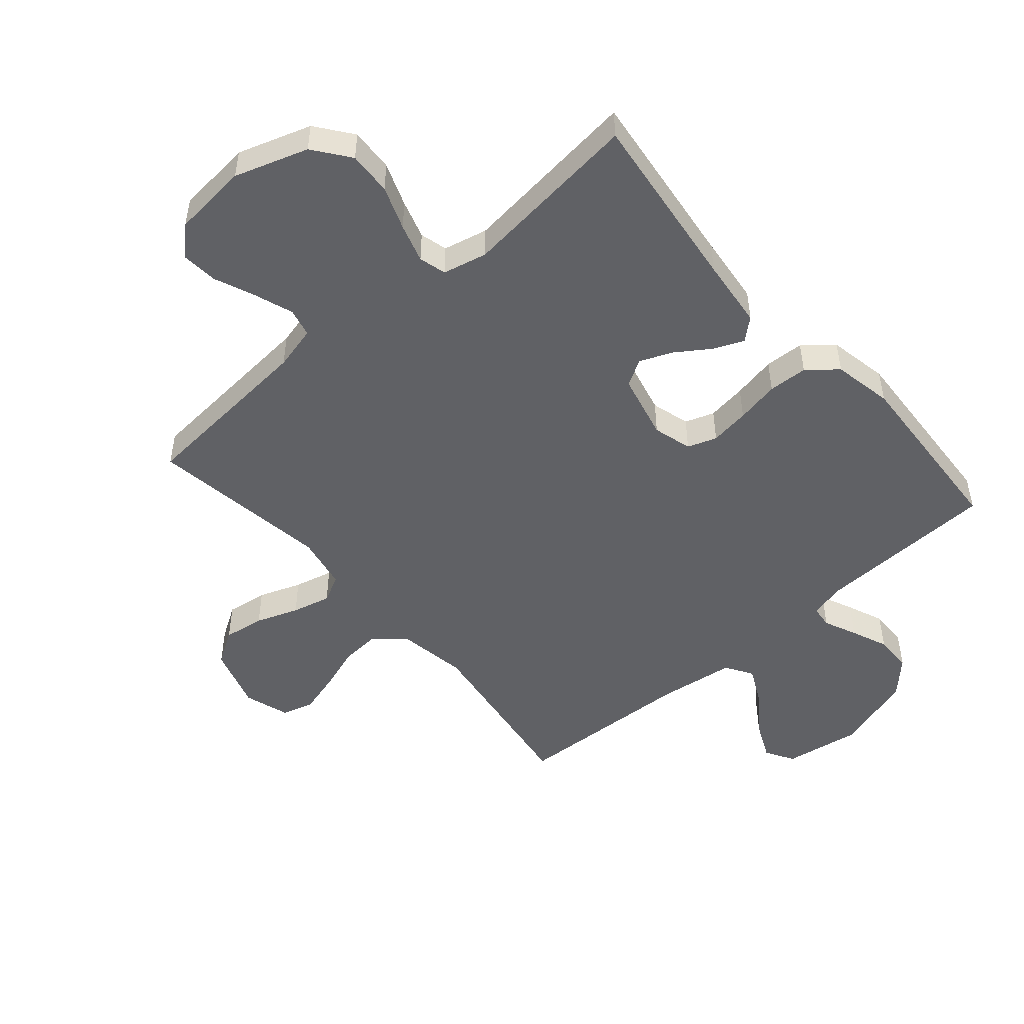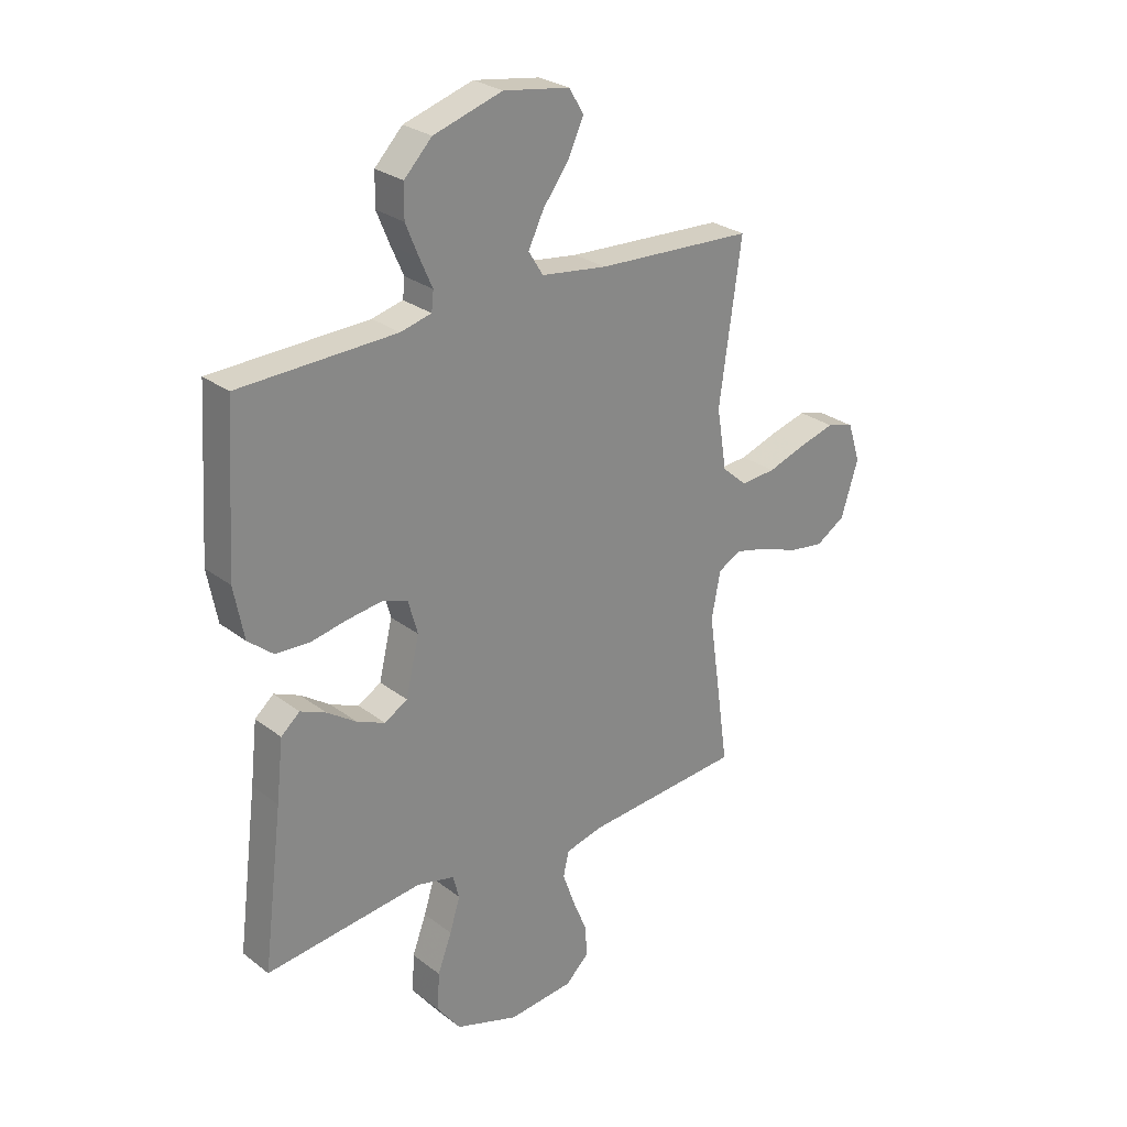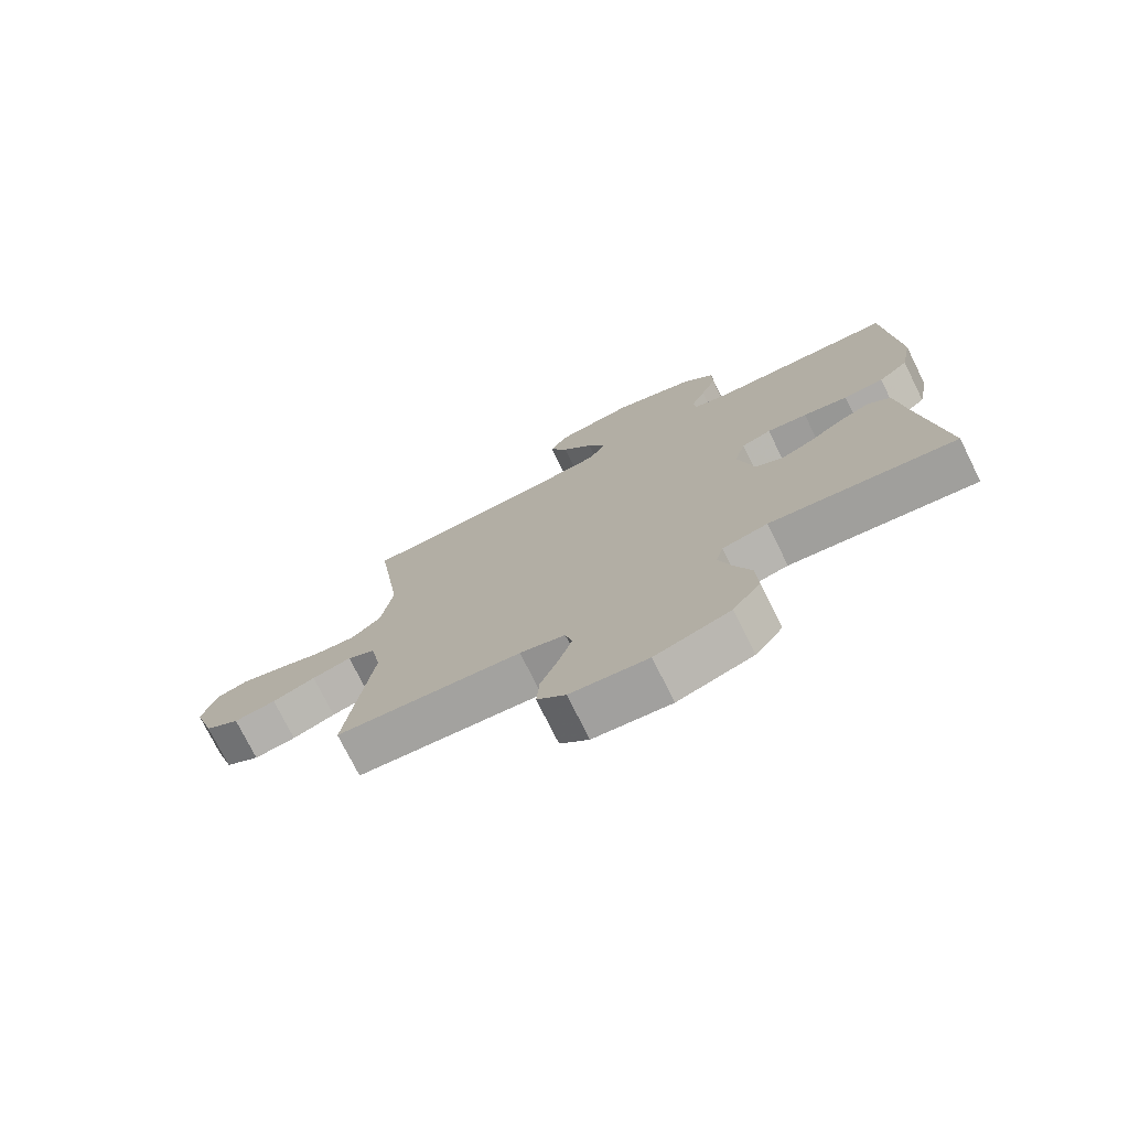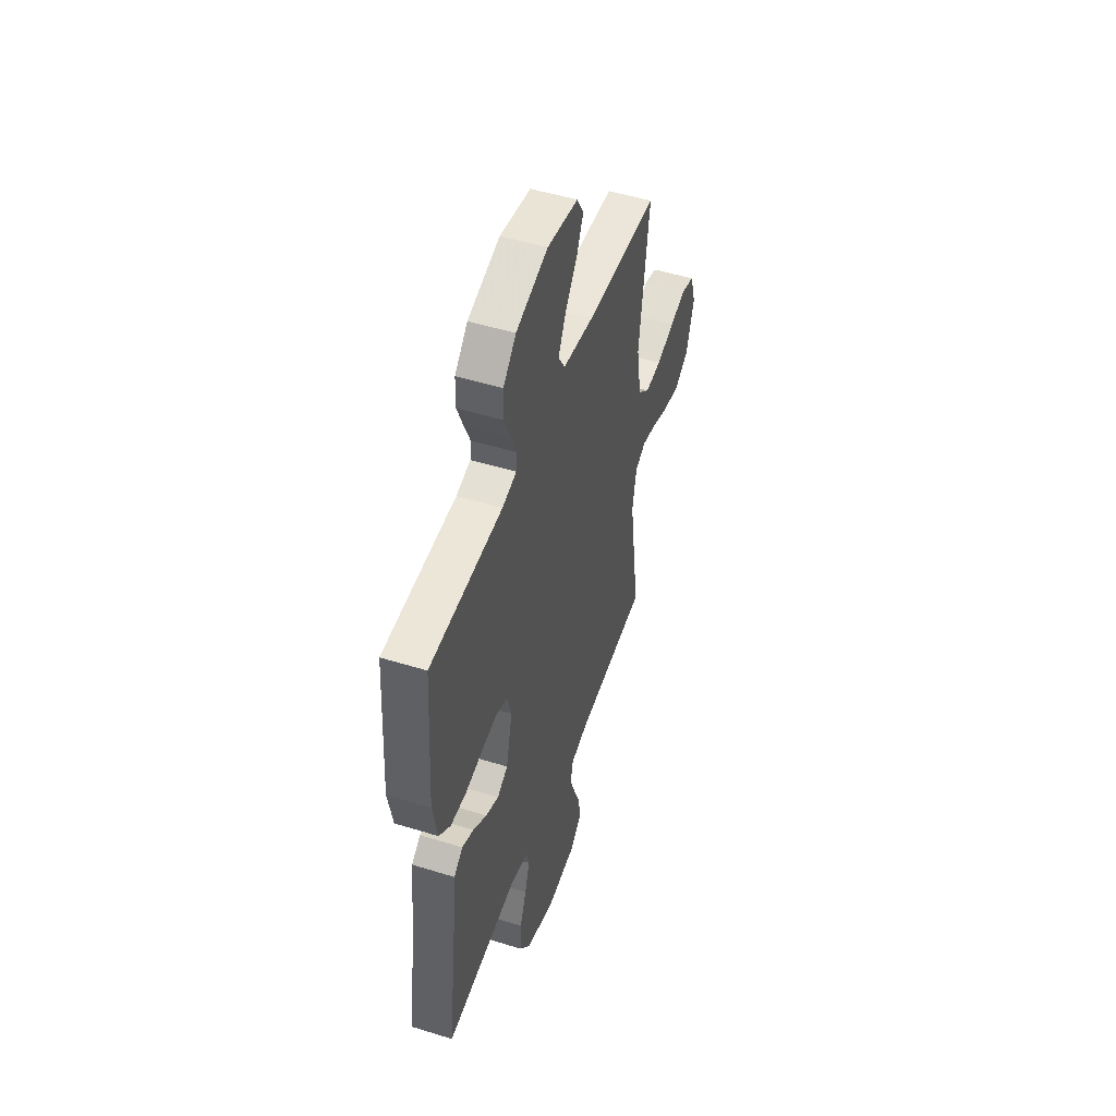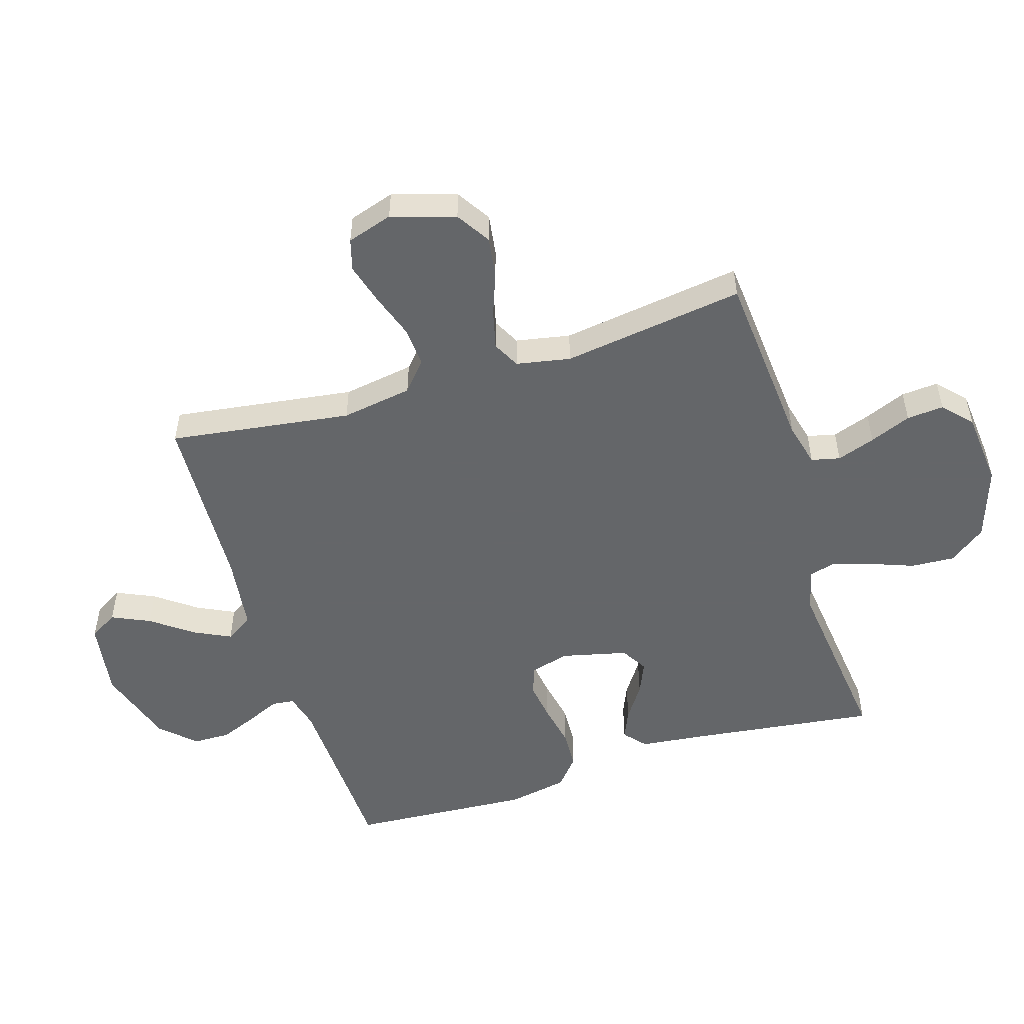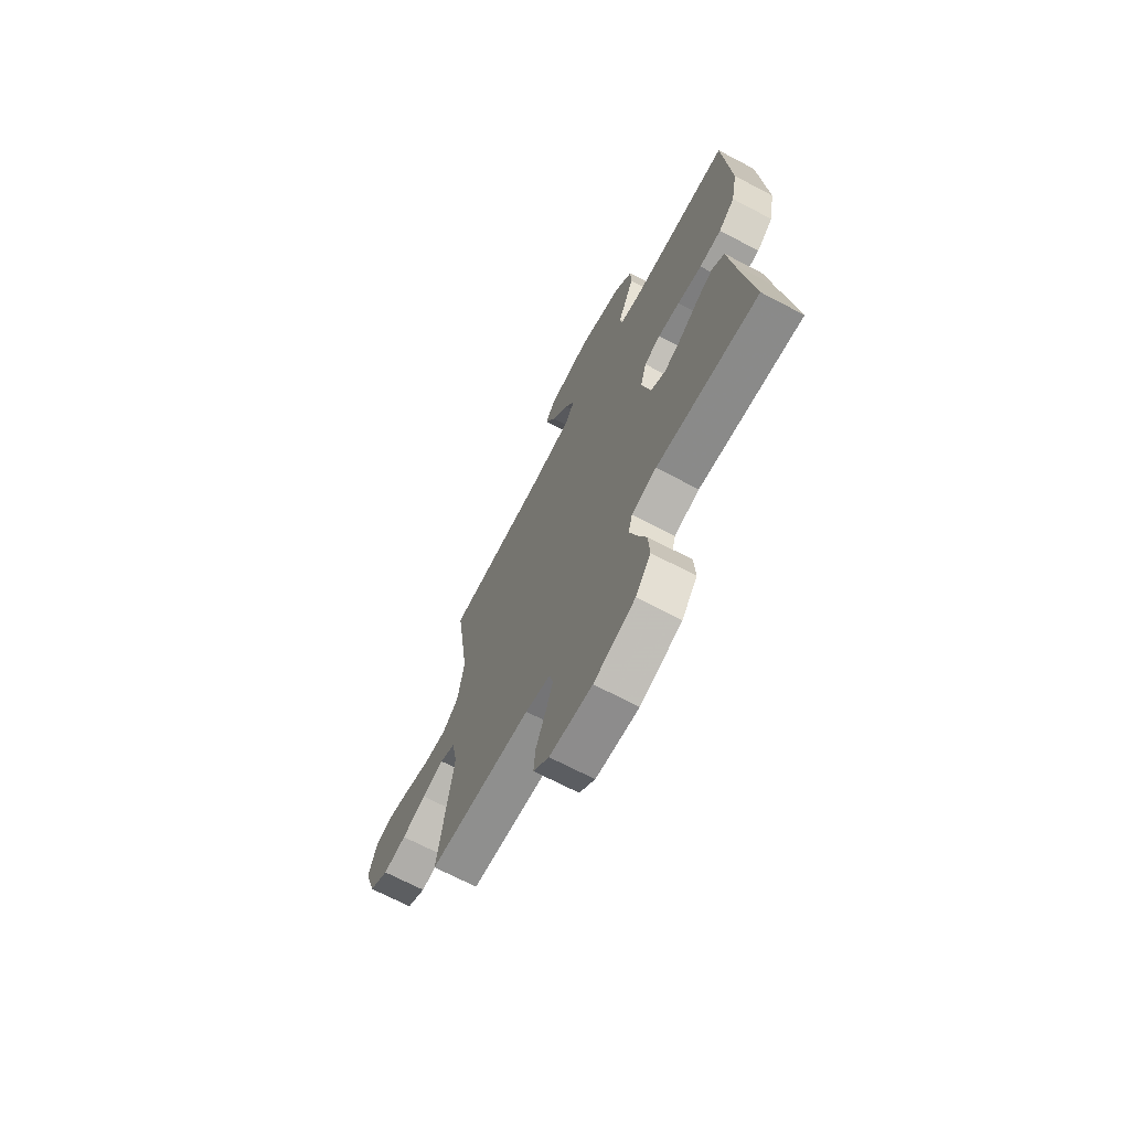
<metadata>
{"format":"obj","ext":"obj","renderer":"f3d","projection":"perspective","resolution":1024,"background":"white","views":[{"elev":-49.5,"azim":-139.1,"up":"+Y"},{"elev":27.2,"azim":-40.6,"up":"+Z"},{"elev":-75.1,"azim":-153.6,"up":"+Z"},{"elev":49.8,"azim":-71.1,"up":"+Z"},{"elev":-51.7,"azim":107.3,"up":"+Y"},{"elev":-69.5,"azim":-117.7,"up":"+Z"}]}
</metadata>
<code>
v -0.5 0.07 -0.5
v -0.462 0.07 -0.2
v -0.449 0.07 -0.084
v -0.413 0.07 -0.053
v -0.364 0.07 -0.074
v -0.308 0.07 -0.112
v -0.254 0.07 -0.135
v -0.21 0.07 -0.109
v -0.184 0.07 0
v -0.202 0.07 0.064
v -0.25 0.07 0.081
v -0.315 0.07 0.072
v -0.387 0.07 0.058
v -0.452 0.07 0.061
v -0.5 0.07 0.101
v -0.519 0.07 0.2
v -0.5 0.07 0.5
v -0.2 0.07 0.51
v -0.141 0.07 0.525
v -0.137 0.07 0.562
v -0.161 0.07 0.616
v -0.186 0.07 0.677
v -0.185 0.07 0.739
v -0.132 0.07 0.794
v 0 0.07 0.835
v 0.127 0.07 0.815
v 0.155 0.07 0.768
v 0.126 0.07 0.705
v 0.076 0.07 0.638
v 0.046 0.07 0.577
v 0.074 0.07 0.532
v 0.2 0.07 0.515
v 0.5 0.07 0.5
v 0.458 0.07 0.2
v 0.477 0.07 0.083
v 0.525 0.07 0.041
v 0.592 0.07 0.046
v 0.666 0.07 0.071
v 0.734 0.07 0.09
v 0.786 0.07 0.075
v 0.81 0.07 0
v 0.777 0.07 -0.105
v 0.721 0.07 -0.14
v 0.653 0.07 -0.13
v 0.583 0.07 -0.104
v 0.519 0.07 -0.088
v 0.474 0.07 -0.111
v 0.457 0.07 -0.2
v 0.5 0.07 -0.5
v 0.2 0.07 -0.524
v 0.127 0.07 -0.542
v 0.116 0.07 -0.589
v 0.138 0.07 -0.652
v 0.166 0.07 -0.72
v 0.171 0.07 -0.781
v 0.125 0.07 -0.824
v 0 0.07 -0.836
v -0.121 0.07 -0.796
v -0.166 0.07 -0.736
v -0.162 0.07 -0.664
v -0.135 0.07 -0.592
v -0.115 0.07 -0.528
v -0.127 0.07 -0.483
v -0.2 0.07 -0.466
v -0.5 0 -0.5
v -0.462 0 -0.2
v -0.449 0 -0.084
v -0.413 0 -0.053
v -0.364 0 -0.074
v -0.308 0 -0.112
v -0.254 0 -0.135
v -0.21 0 -0.109
v -0.184 0 0
v -0.202 0 0.064
v -0.25 0 0.081
v -0.315 0 0.072
v -0.387 0 0.058
v -0.452 0 0.061
v -0.5 0 0.101
v -0.519 0 0.2
v -0.5 0 0.5
v -0.2 0 0.51
v -0.141 0 0.525
v -0.137 0 0.562
v -0.161 0 0.616
v -0.186 0 0.677
v -0.185 0 0.739
v -0.132 0 0.794
v 0 0 0.835
v 0.127 0 0.815
v 0.155 0 0.768
v 0.126 0 0.705
v 0.076 0 0.638
v 0.046 0 0.577
v 0.074 0 0.532
v 0.2 0 0.515
v 0.5 0 0.5
v 0.458 0 0.2
v 0.477 0 0.083
v 0.525 0 0.041
v 0.592 0 0.046
v 0.666 0 0.071
v 0.734 0 0.09
v 0.786 0 0.075
v 0.81 0 0
v 0.777 0 -0.105
v 0.721 0 -0.14
v 0.653 0 -0.13
v 0.583 0 -0.104
v 0.519 0 -0.088
v 0.474 0 -0.111
v 0.457 0 -0.2
v 0.5 0 -0.5
v 0.2 0 -0.524
v 0.127 0 -0.542
v 0.116 0 -0.589
v 0.138 0 -0.652
v 0.166 0 -0.72
v 0.171 0 -0.781
v 0.125 0 -0.824
v 0 0 -0.836
v -0.121 0 -0.796
v -0.166 0 -0.736
v -0.162 0 -0.664
v -0.135 0 -0.592
v -0.115 0 -0.528
v -0.127 0 -0.483
v -0.2 0 -0.466
f 58 59 60 61
f 58 61 62
f 57 58 62
f 56 57 62 63
f 53 54 55 56
f 52 53 56 63
f 48 49 50
f 47 48 50 51
f 42 43 44 45
f 42 45 46
f 41 42 46
f 40 41 46
f 37 38 39 40
f 37 40 46 47
f 32 33 34
f 31 32 34 35
f 26 27 28 29
f 26 29 30
f 25 26 30
f 24 25 30
f 23 24 30 31
f 20 21 22 23
f 15 16 17 18
f 15 18 19
f 12 13 14 15
f 11 12 15 19
f 10 11 19
f 9 10 19
f 3 4 5 6
f 2 3 6 7
f 64 1 2 7
f 63 64 7 8
f 51 52 63 8
f 36 37 47 51
f 35 36 51 8
f 20 23 31 35
f 9 19 20 35
f 8 9 35
f 125 124 123 122
f 126 125 122
f 126 122 121
f 127 126 121 120
f 120 119 118 117
f 127 120 117 116
f 114 113 112
f 115 114 112 111
f 109 108 107 106
f 110 109 106
f 110 106 105
f 110 105 104
f 104 103 102 101
f 111 110 104 101
f 98 97 96
f 99 98 96 95
f 93 92 91 90
f 94 93 90
f 94 90 89
f 94 89 88
f 95 94 88 87
f 87 86 85 84
f 82 81 80 79
f 83 82 79
f 79 78 77 76
f 83 79 76 75
f 83 75 74
f 83 74 73
f 70 69 68 67
f 71 70 67 66
f 71 66 65 128
f 72 71 128 127
f 72 127 116 115
f 115 111 101 100
f 72 115 100 99
f 99 95 87 84
f 99 84 83 73
f 99 73 72
f 1 65 66 2
f 2 66 67 3
f 3 67 68 4
f 4 68 69 5
f 5 69 70 6
f 6 70 71 7
f 7 71 72 8
f 8 72 73 9
f 9 73 74 10
f 10 74 75 11
f 11 75 76 12
f 12 76 77 13
f 13 77 78 14
f 14 78 79 15
f 15 79 80 16
f 16 80 81 17
f 17 81 82 18
f 18 82 83 19
f 19 83 84 20
f 20 84 85 21
f 21 85 86 22
f 22 86 87 23
f 23 87 88 24
f 24 88 89 25
f 25 89 90 26
f 26 90 91 27
f 27 91 92 28
f 28 92 93 29
f 29 93 94 30
f 30 94 95 31
f 31 95 96 32
f 32 96 97 33
f 33 97 98 34
f 34 98 99 35
f 35 99 100 36
f 36 100 101 37
f 37 101 102 38
f 38 102 103 39
f 39 103 104 40
f 40 104 105 41
f 41 105 106 42
f 42 106 107 43
f 43 107 108 44
f 44 108 109 45
f 45 109 110 46
f 46 110 111 47
f 47 111 112 48
f 48 112 113 49
f 49 113 114 50
f 50 114 115 51
f 51 115 116 52
f 52 116 117 53
f 53 117 118 54
f 54 118 119 55
f 55 119 120 56
f 56 120 121 57
f 57 121 122 58
f 58 122 123 59
f 59 123 124 60
f 60 124 125 61
f 61 125 126 62
f 62 126 127 63
f 63 127 128 64
f 64 128 65 1

</code>
